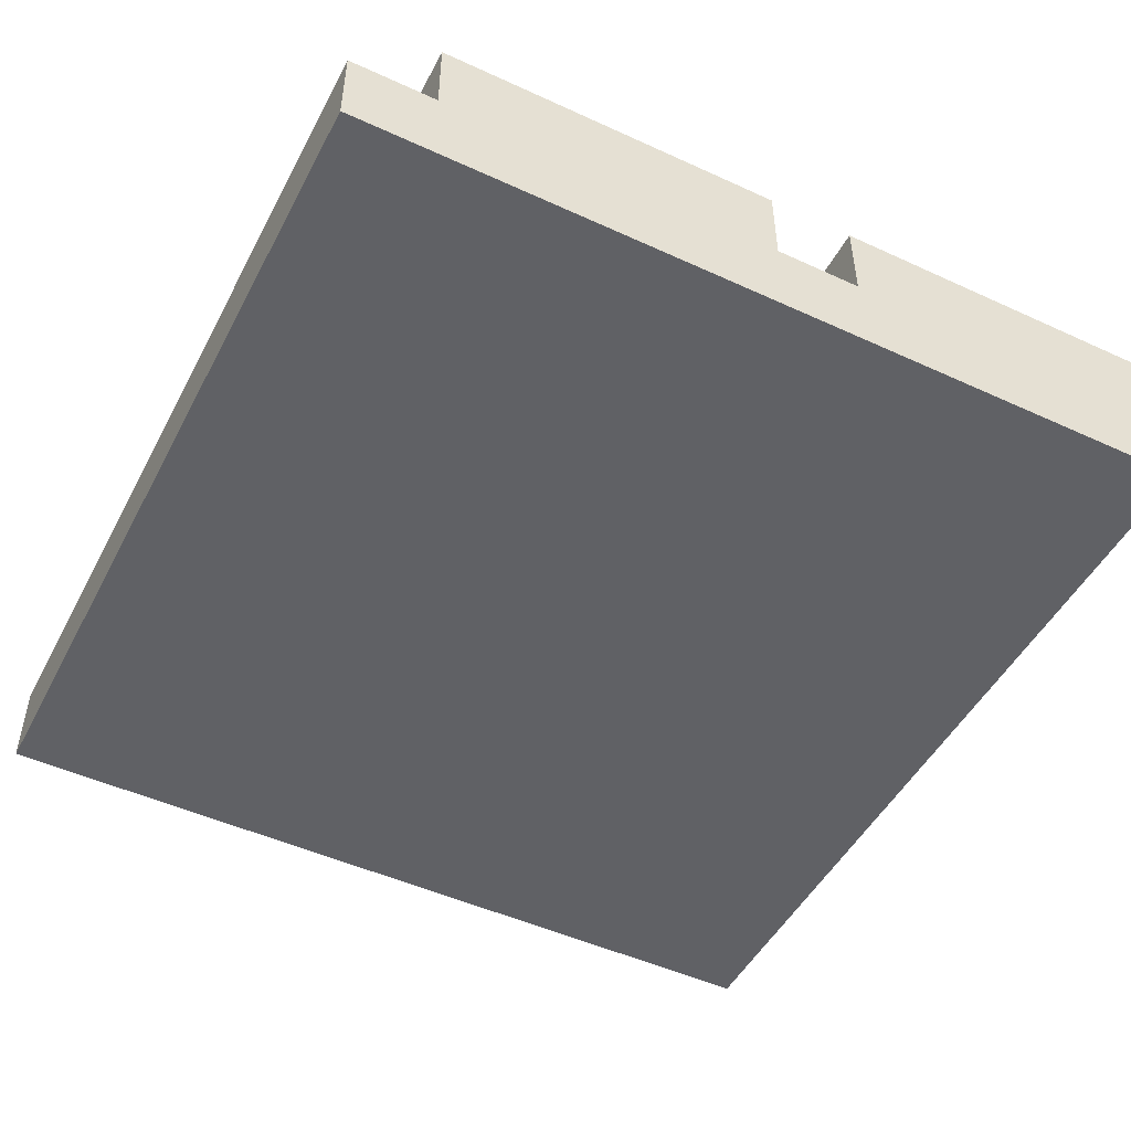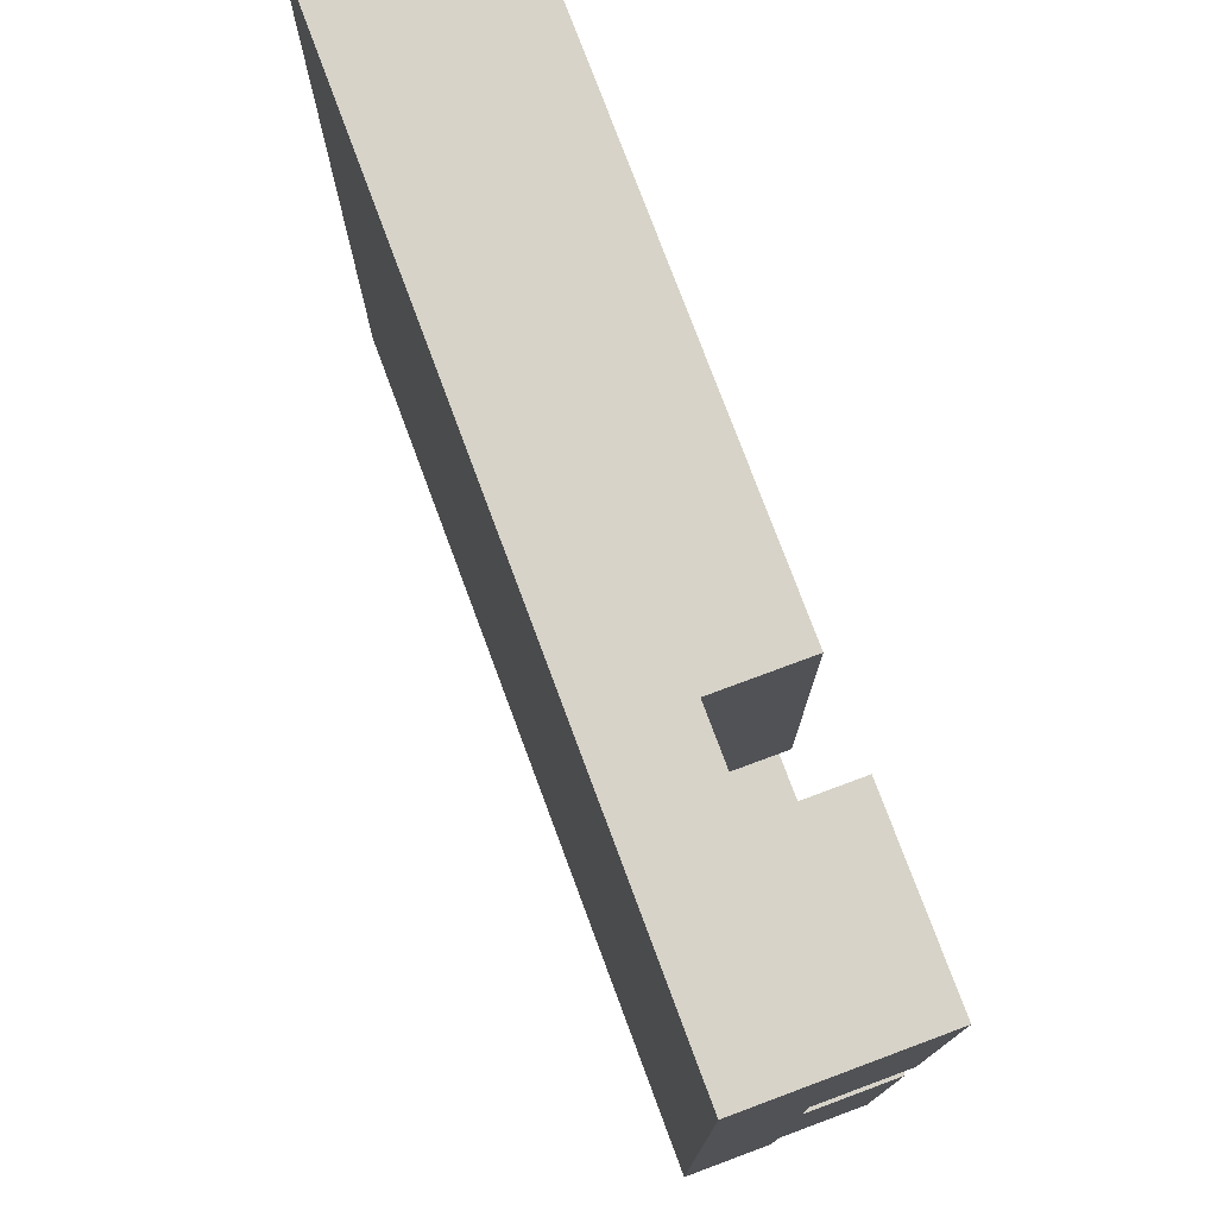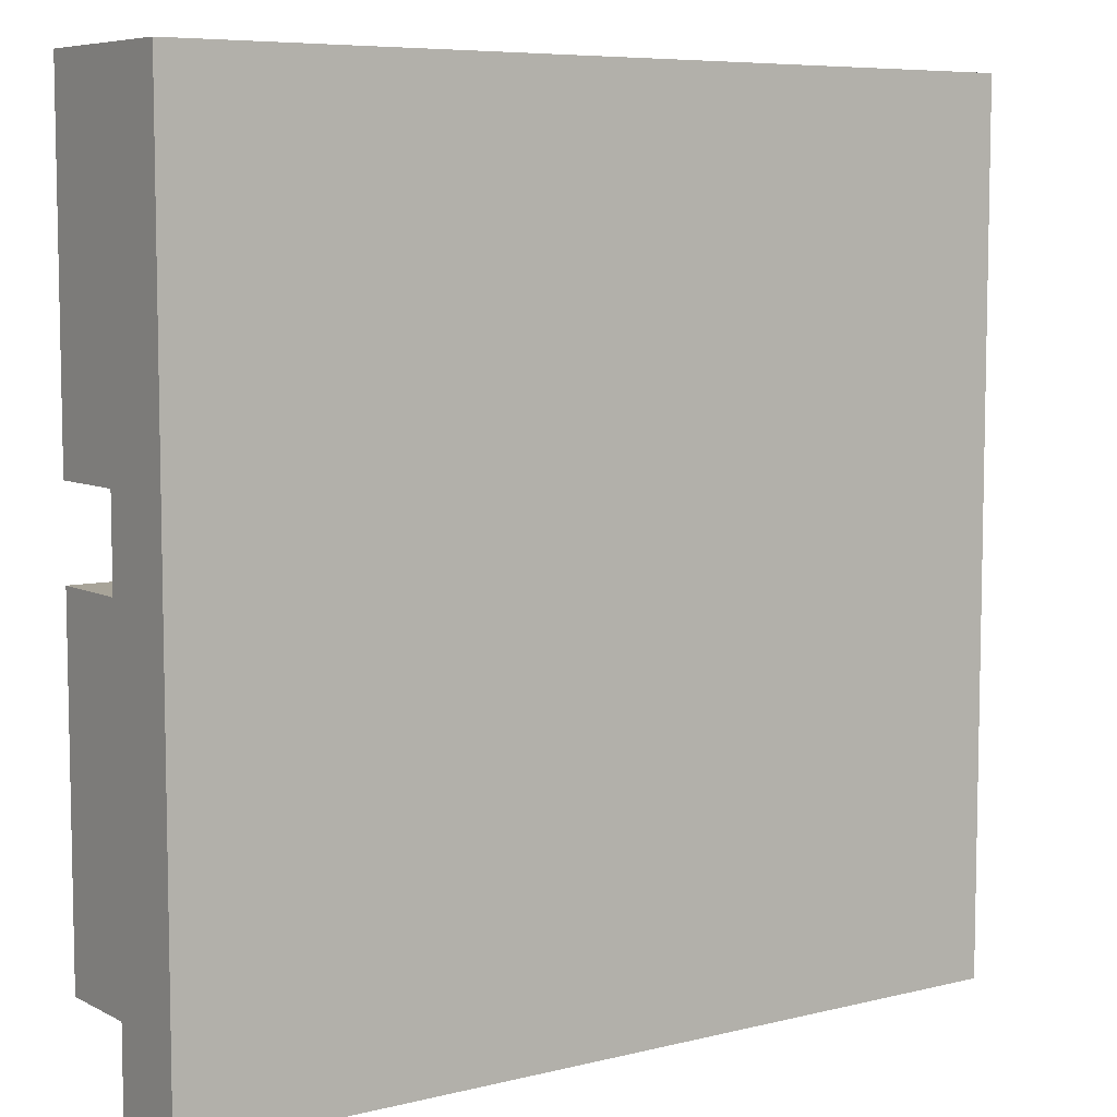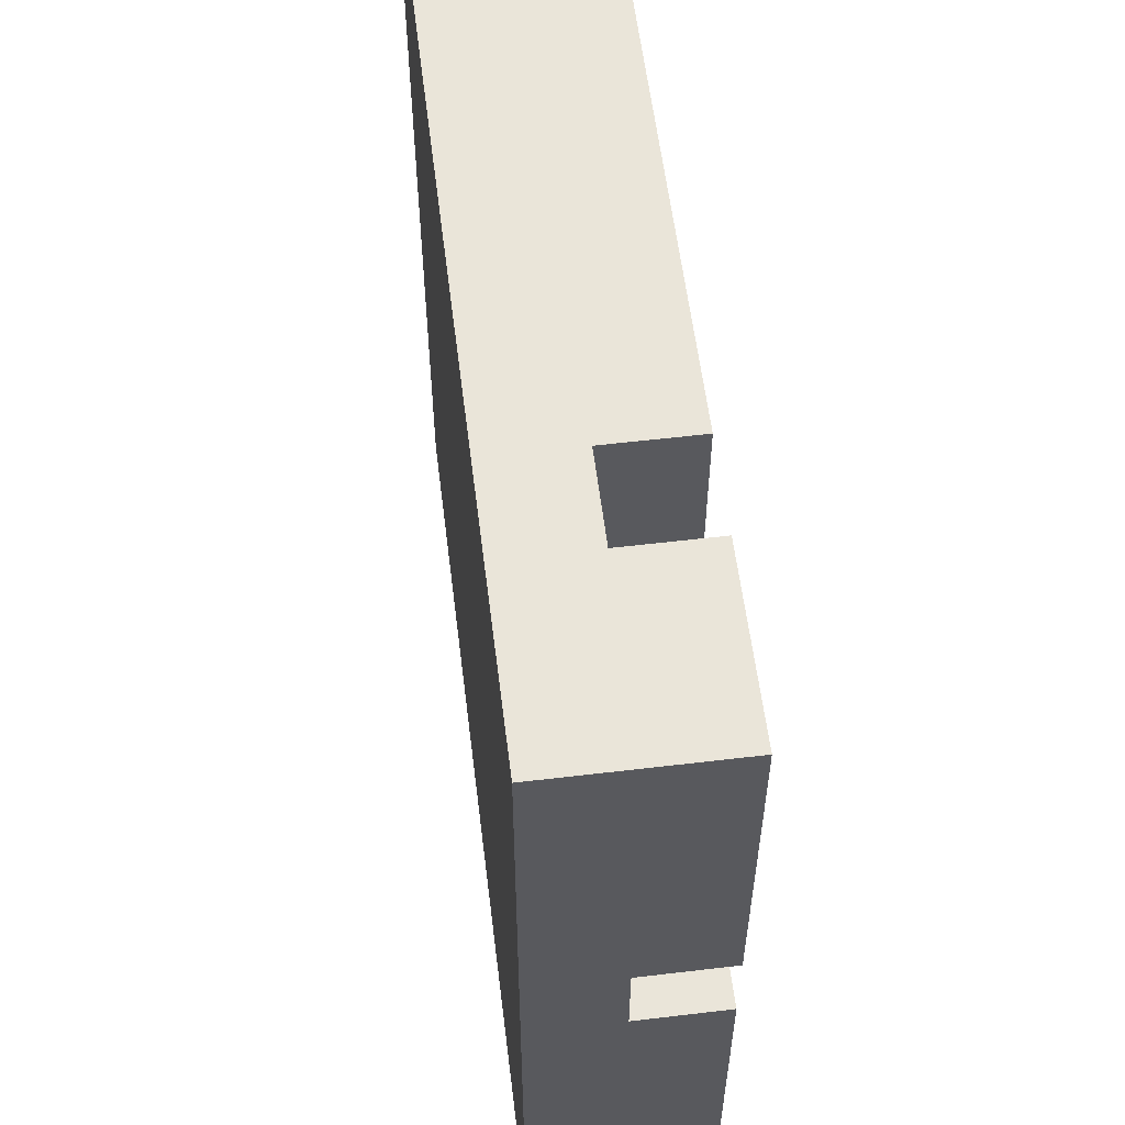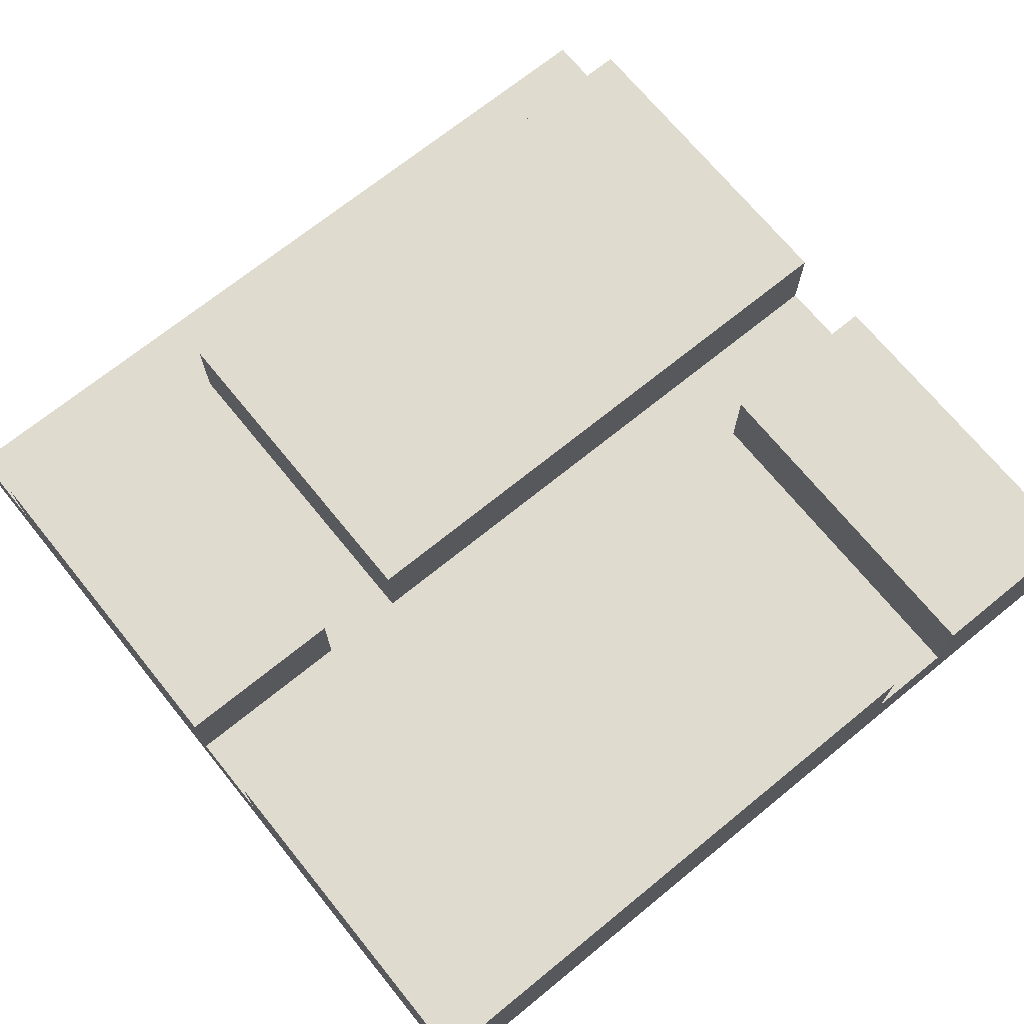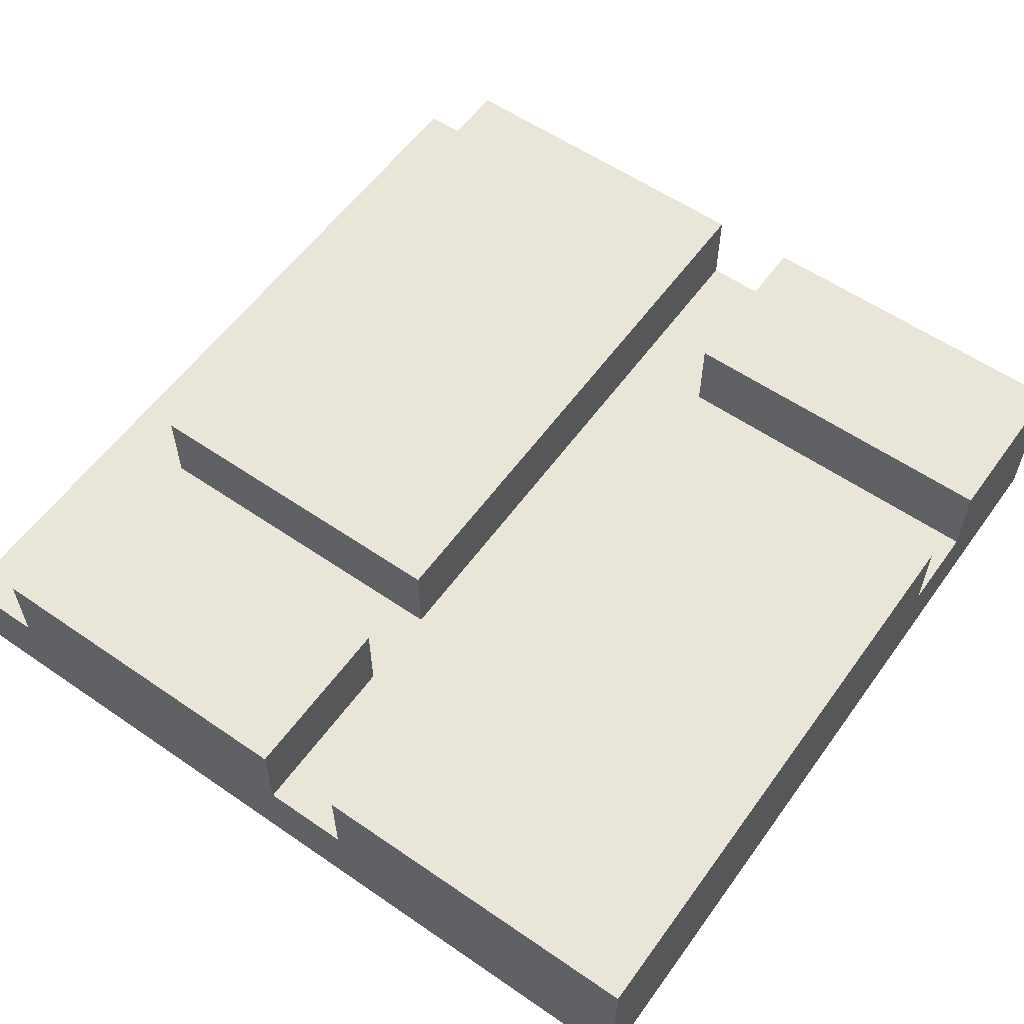
<metadata>
{"format":"obj","ext":"obj","renderer":"f3d","projection":"perspective","resolution":1024,"background":"white","views":[{"elev":-48.9,"azim":-117.0,"up":"+Y"},{"elev":76.7,"azim":69.6,"up":"+Z"},{"elev":7.1,"azim":-35.3,"up":"+Z"},{"elev":58.1,"azim":83.0,"up":"+Z"},{"elev":70.3,"azim":-39.1,"up":"+Y"},{"elev":57.7,"azim":-54.5,"up":"+Y"}]}
</metadata>
<code>
o
v 0 2 0
v 0 2 -1
v 0 2.1 0
v 0 2.1 -0.4
v 0 2.1 -0.5
v 0 2.1 -0.9
v 0 2.1 -1
v 0 2.2 0
v 0 2.2 -0.4
v 0 2.2 -0.5
v 0 2.2 -0.9
v 0.3 2.1 -0.5
v 0.3 2.1 -0.9
v 0.3 2.2 -0.5
v 0.3 2.2 -0.9
v 0.8 2.1 0
v 0.8 2.1 -0.4
v 0.8 2.2 0
v 0.8 2.2 -0.4
v 0.2 2.1 -0.5
v 0.2 2.1 -0.9
v 0.2 2.2 -0.5
v 0.2 2.2 -0.9
v 0.7 2.1 0
v 0.7 2.1 -0.4
v 0.7 2.2 0
v 0.7 2.2 -0.4
v 1 2 0
v 1 2 -1
v 1 2.1 0
v 1 2.1 -0.4
v 1 2.1 -0.5
v 1 2.1 -0.9
v 1 2.1 -1
v 1 2.2 0
v 1 2.2 -0.4
v 1 2.2 -0.5
v 1 2.2 -0.9
v 0 2 0
v 0 2.1 0
v 0 2.2 0
v 0.7 2.1 0
v 0.7 2.2 0
v 0.8 2.1 0
v 0.8 2.2 0
v 1 2 0
v 1 2.1 0
v 1 2.2 0
v 0 2.1 -0.5
v 0 2.2 -0.5
v 0.2 2.1 -0.5
v 0.2 2.2 -0.5
v 0.3 2.1 -0.5
v 0.3 2.2 -0.5
v 1 2.1 -0.5
v 1 2.2 -0.5
v 0 2.1 -0.4
v 0 2.2 -0.4
v 0.7 2.1 -0.4
v 0.7 2.2 -0.4
v 0.8 2.1 -0.4
v 0.8 2.2 -0.4
v 1 2.1 -0.4
v 1 2.2 -0.4
v 0 2.1 -0.9
v 0 2.2 -0.9
v 0.2 2.1 -0.9
v 0.2 2.2 -0.9
v 0.3 2.1 -0.9
v 0.3 2.2 -0.9
v 1 2.1 -0.9
v 1 2.2 -0.9
v 0 2 -1
v 0 2.1 -1
v 1 2 -1
v 1 2.1 -1
v 0 2 0
v 1 2 0
v 0 2 -1
v 1 2 -1
v 0.7 2.1 0
v 0.8 2.1 0
v 0 2.1 -0.4
v 0.7 2.1 -0.4
v 0.8 2.1 -0.4
v 1 2.1 -0.4
v 0 2.1 -0.5
v 0.2 2.1 -0.5
v 0.3 2.1 -0.5
v 1 2.1 -0.5
v 0 2.1 -0.9
v 0.2 2.1 -0.9
v 0.3 2.1 -0.9
v 1 2.1 -0.9
v 0 2.1 -1
v 1 2.1 -1
v 0 2.2 0
v 0.7 2.2 0
v 0.8 2.2 0
v 1 2.2 0
v 0 2.2 -0.4
v 0.7 2.2 -0.4
v 0.8 2.2 -0.4
v 1 2.2 -0.4
v 0 2.2 -0.5
v 0.2 2.2 -0.5
v 0.3 2.2 -0.5
v 1 2.2 -0.5
v 0 2.2 -0.9
v 0.2 2.2 -0.9
v 0.3 2.2 -0.9
v 1 2.2 -0.9
f 3 2 1
f 4 2 3
f 5 2 4
f 6 2 5
f 7 2 6
f 8 4 3
f 9 4 8
f 10 6 5
f 11 6 10
f 14 13 12
f 15 13 14
f 18 17 16
f 19 17 18
f 20 21 22
f 22 21 23
f 24 25 26
f 26 25 27
f 28 29 30
f 30 29 31
f 31 29 32
f 32 29 33
f 33 29 34
f 30 31 35
f 35 31 36
f 32 33 37
f 37 33 38
f 42 40 39
f 42 41 40
f 43 41 42
f 44 42 39
f 46 44 39
f 47 45 44
f 47 44 46
f 48 45 47
f 51 50 49
f 52 50 51
f 55 54 53
f 56 54 55
f 57 58 59
f 59 58 60
f 61 62 63
f 63 62 64
f 65 66 67
f 67 66 68
f 69 70 71
f 71 70 72
f 73 74 75
f 75 74 76
f 79 78 77
f 80 78 79
f 81 82 84
f 84 82 85
f 83 84 87
f 85 86 87
f 84 85 87
f 87 86 88
f 88 86 89
f 89 86 90
f 88 89 92
f 92 89 93
f 91 92 95
f 93 94 95
f 92 93 95
f 95 94 96
f 97 98 101
f 101 98 102
f 99 100 103
f 103 100 104
f 105 106 109
f 109 106 110
f 107 108 111
f 111 108 112

</code>
